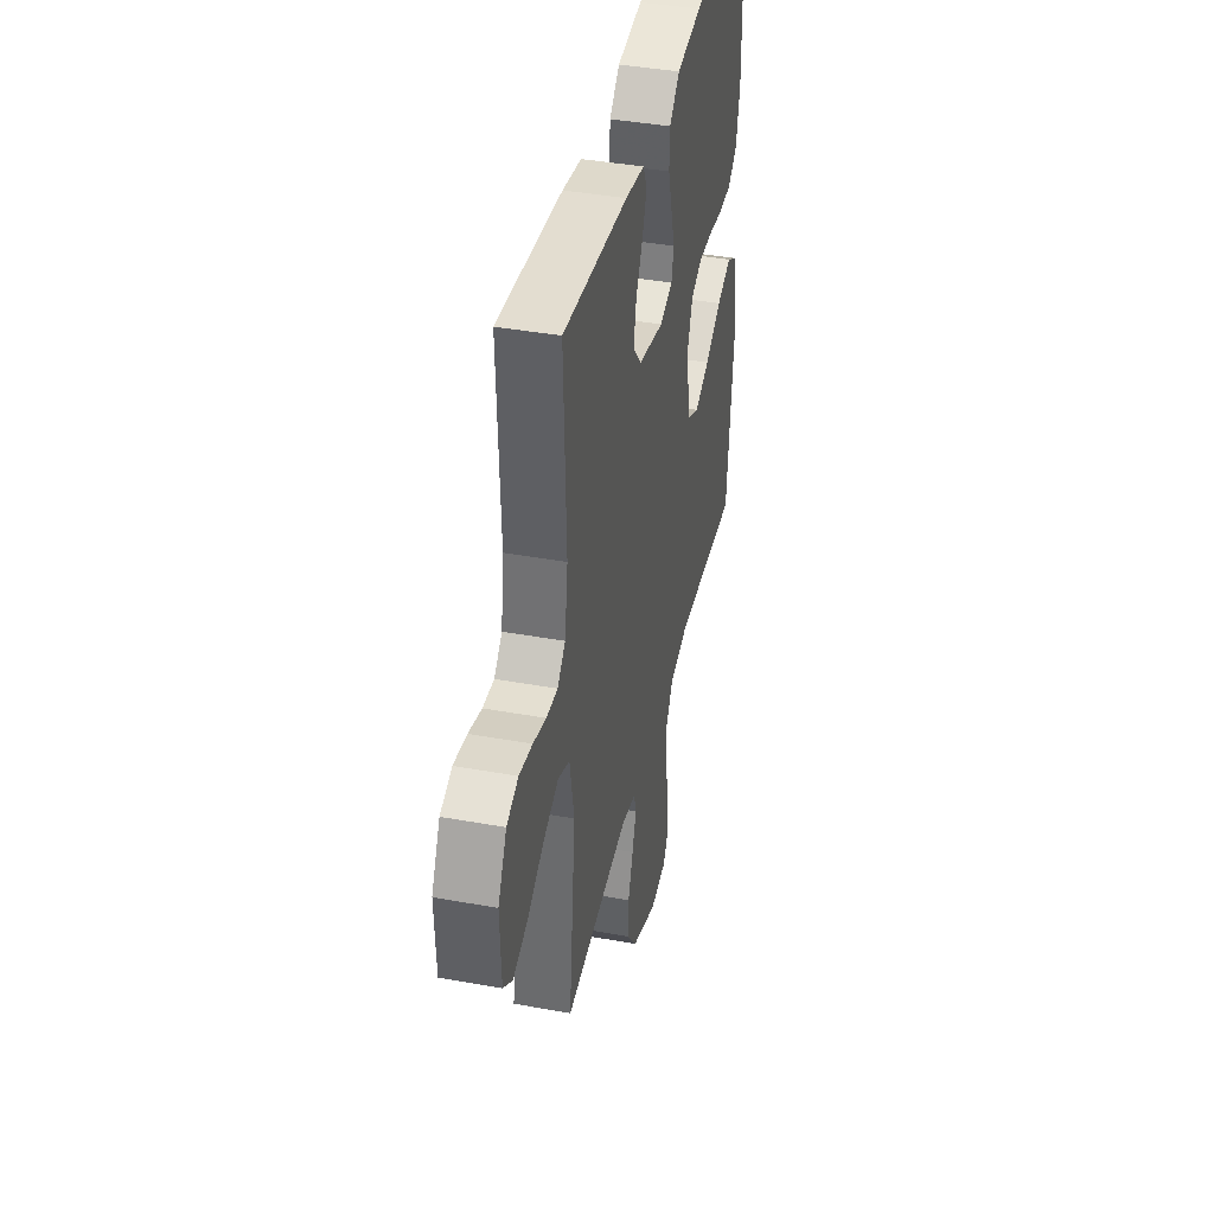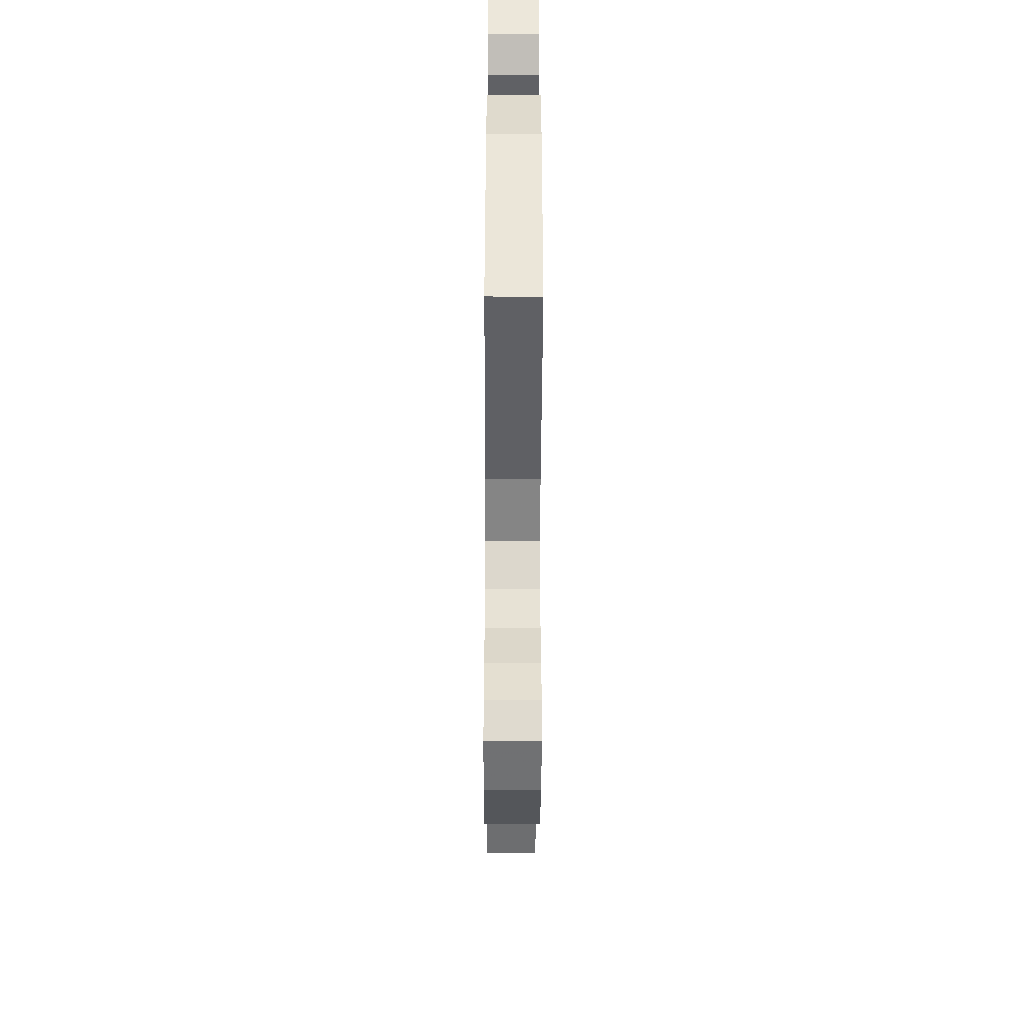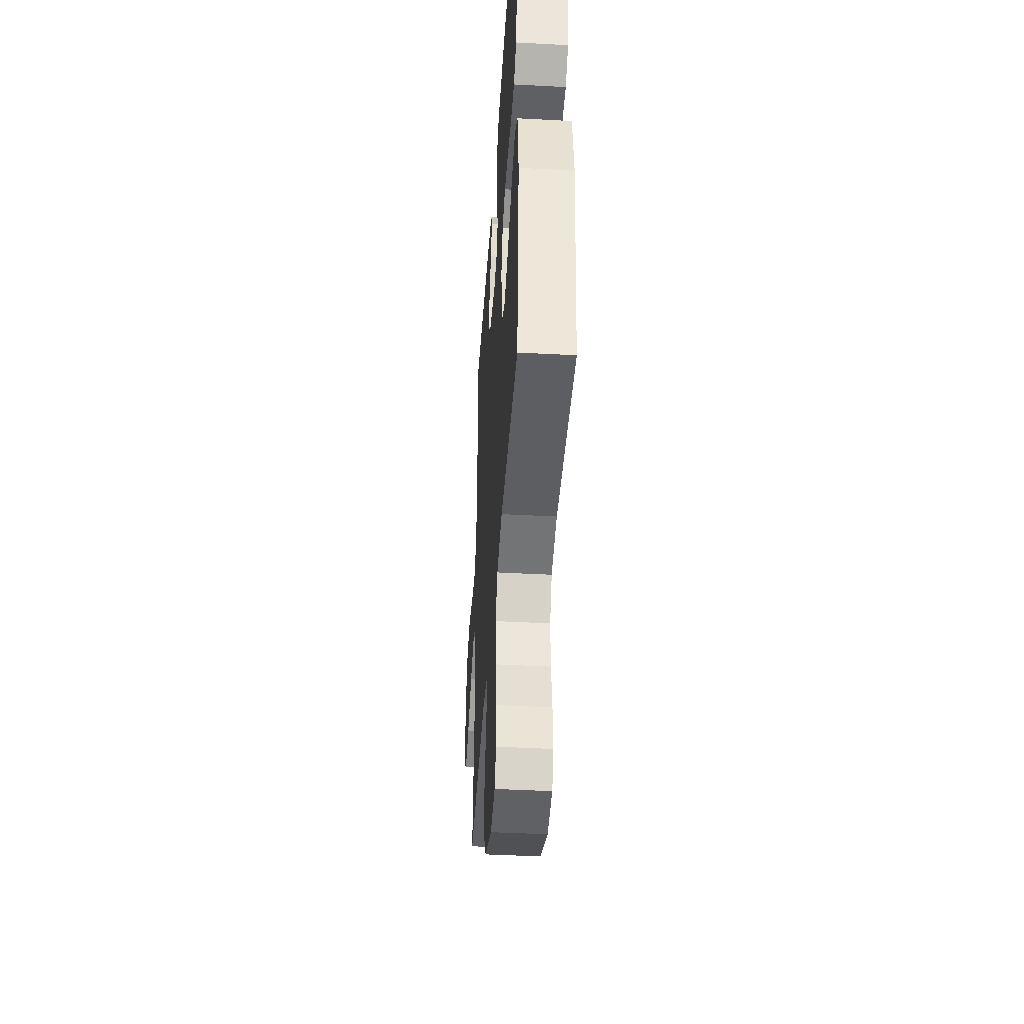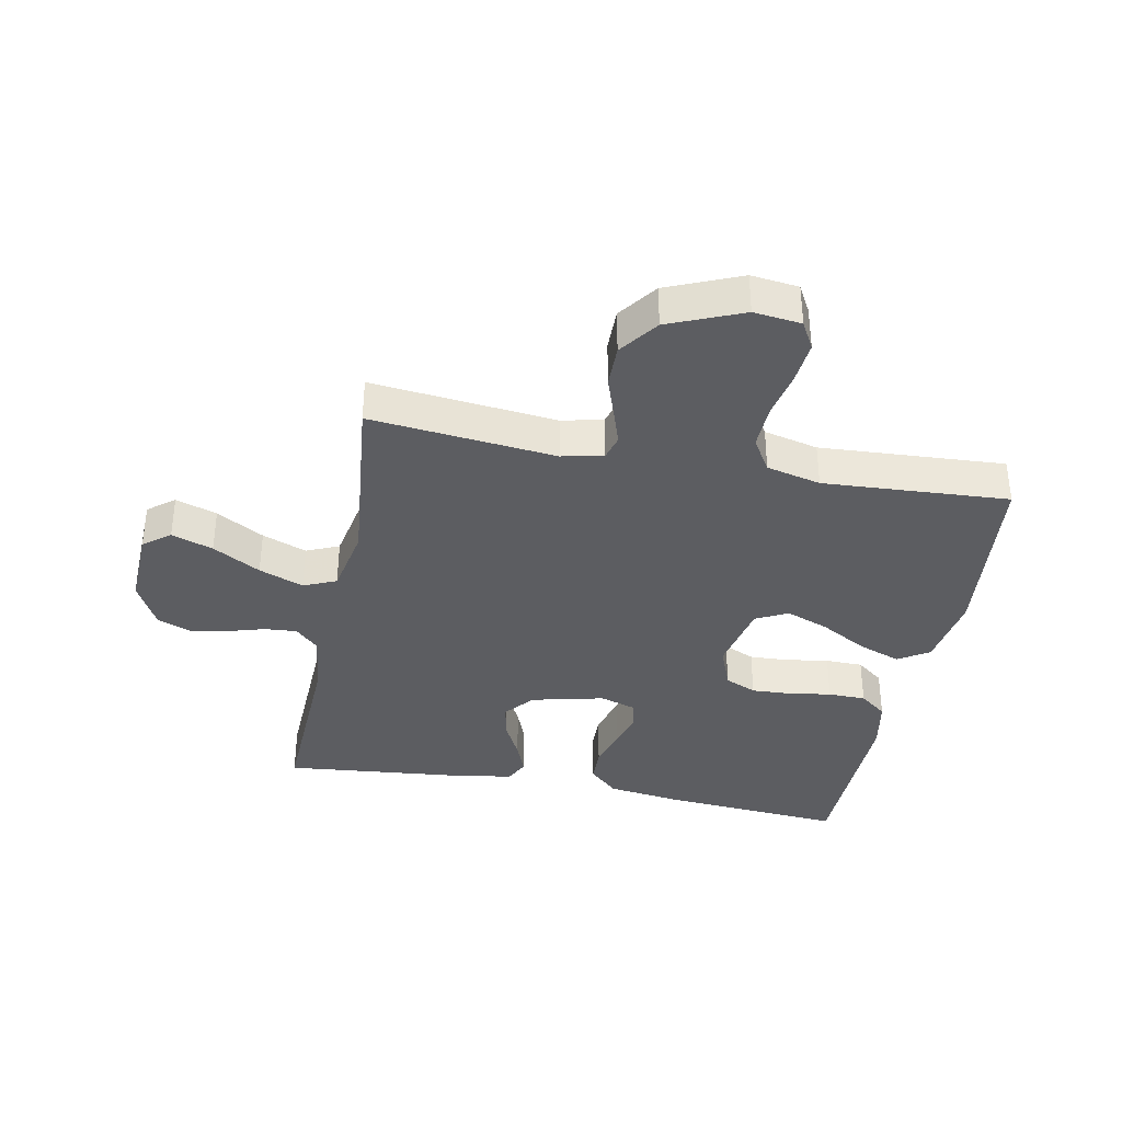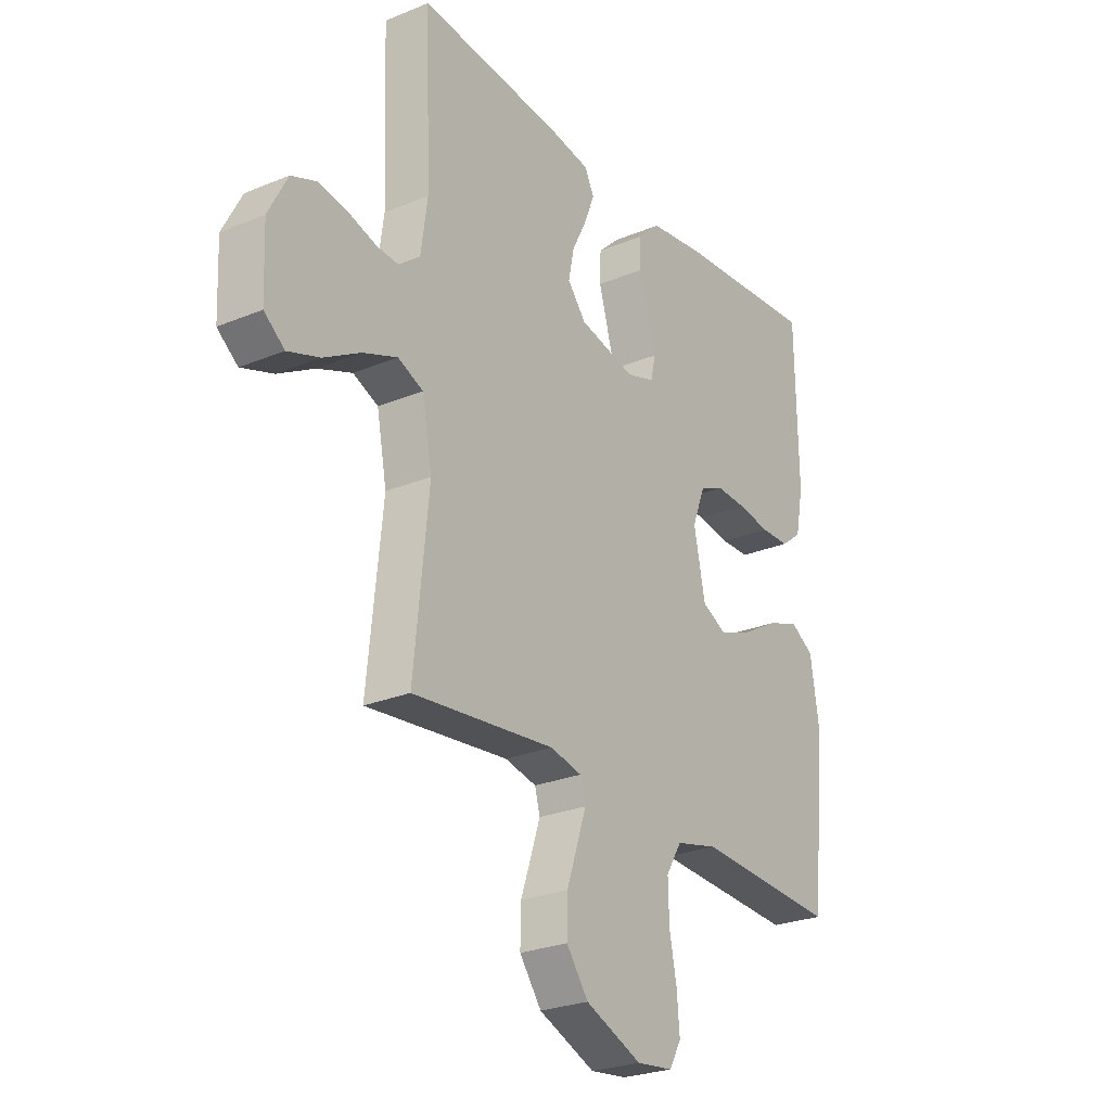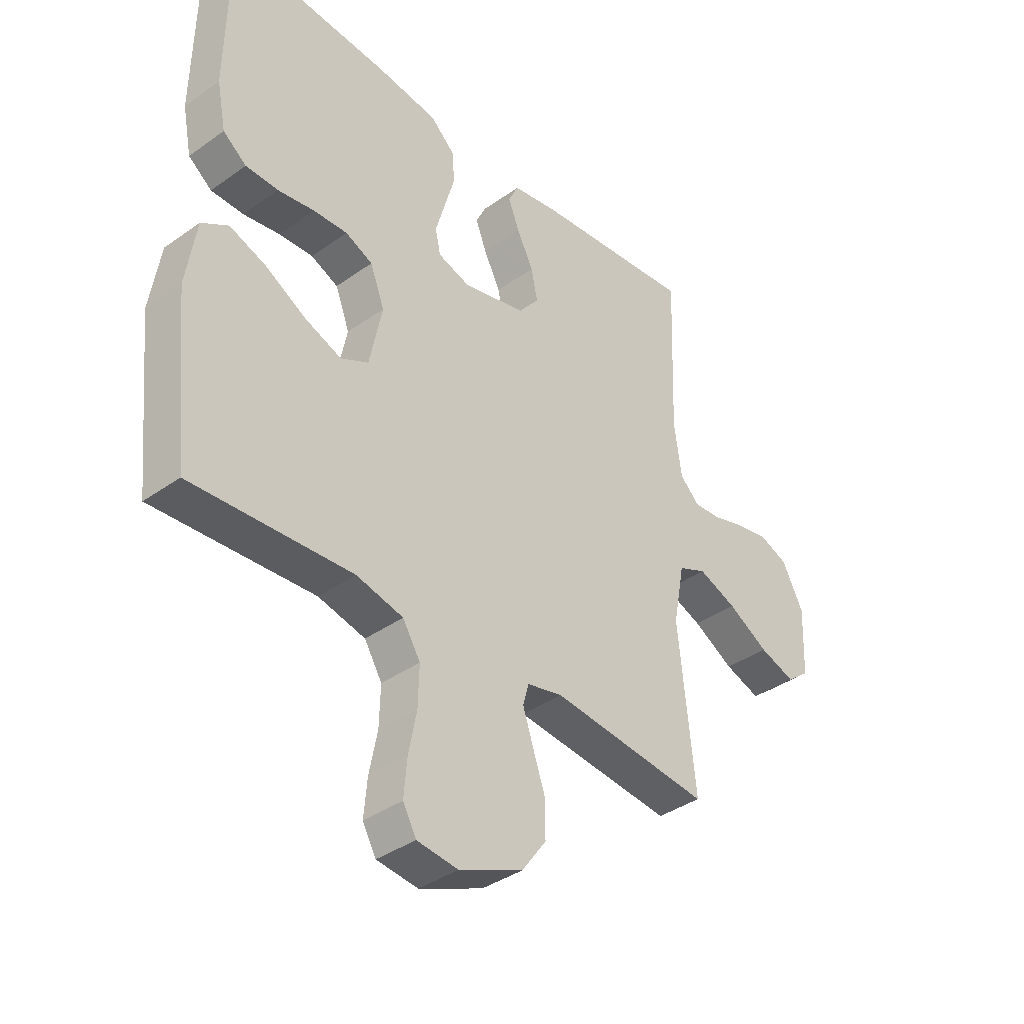
<metadata>
{"format":"obj","ext":"obj","renderer":"f3d","projection":"perspective","resolution":1024,"background":"white","views":[{"elev":40.8,"azim":102.5,"up":"+Z"},{"elev":-48.4,"azim":-90.2,"up":"+Z"},{"elev":-42.7,"azim":-93.7,"up":"+Z"},{"elev":-36.5,"azim":168.9,"up":"+Y"},{"elev":-25.8,"azim":123.5,"up":"+Z"},{"elev":-38.0,"azim":-47.9,"up":"+Z"}]}
</metadata>
<code>
v 0.5 0.07 -0.5
v 0.2 0.07 -0.469
v 0.133 0.07 -0.484
v 0.122 0.07 -0.524
v 0.141 0.07 -0.581
v 0.164 0.07 -0.648
v 0.165 0.07 -0.717
v 0.119 0.07 -0.78
v 0 0.07 -0.83
v -0.077 0.07 -0.821
v -0.102 0.07 -0.776
v -0.096 0.07 -0.707
v -0.081 0.07 -0.63
v -0.079 0.07 -0.557
v -0.112 0.07 -0.503
v -0.2 0.07 -0.482
v -0.5 0.07 -0.5
v -0.531 0.07 -0.2
v -0.512 0.07 -0.078
v -0.462 0.07 -0.047
v -0.394 0.07 -0.072
v -0.318 0.07 -0.115
v -0.248 0.07 -0.142
v -0.196 0.07 -0.116
v -0.172 0.07 0
v -0.199 0.07 0.07
v -0.25 0.07 0.093
v -0.314 0.07 0.09
v -0.383 0.07 0.079
v -0.444 0.07 0.08
v -0.488 0.07 0.114
v -0.505 0.07 0.2
v -0.5 0.07 0.5
v -0.2 0.07 0.477
v -0.083 0.07 0.461
v -0.036 0.07 0.417
v -0.034 0.07 0.358
v -0.053 0.07 0.292
v -0.07 0.07 0.232
v -0.06 0.07 0.186
v 0 0.07 0.167
v 0.118 0.07 0.195
v 0.157 0.07 0.243
v 0.145 0.07 0.301
v 0.114 0.07 0.362
v 0.093 0.07 0.416
v 0.112 0.07 0.455
v 0.2 0.07 0.47
v 0.5 0.07 0.5
v 0.489 0.07 0.2
v 0.503 0.07 0.101
v 0.54 0.07 0.065
v 0.592 0.07 0.069
v 0.652 0.07 0.087
v 0.713 0.07 0.098
v 0.767 0.07 0.077
v 0.807 0.07 0
v 0.802 0.07 -0.127
v 0.759 0.07 -0.161
v 0.692 0.07 -0.138
v 0.615 0.07 -0.094
v 0.543 0.07 -0.066
v 0.49 0.07 -0.089
v 0.469 0.07 -0.2
v 0.5 0 -0.5
v 0.2 0 -0.469
v 0.133 0 -0.484
v 0.122 0 -0.524
v 0.141 0 -0.581
v 0.164 0 -0.648
v 0.165 0 -0.717
v 0.119 0 -0.78
v 0 0 -0.83
v -0.077 0 -0.821
v -0.102 0 -0.776
v -0.096 0 -0.707
v -0.081 0 -0.63
v -0.079 0 -0.557
v -0.112 0 -0.503
v -0.2 0 -0.482
v -0.5 0 -0.5
v -0.531 0 -0.2
v -0.512 0 -0.078
v -0.462 0 -0.047
v -0.394 0 -0.072
v -0.318 0 -0.115
v -0.248 0 -0.142
v -0.196 0 -0.116
v -0.172 0 0
v -0.199 0 0.07
v -0.25 0 0.093
v -0.314 0 0.09
v -0.383 0 0.079
v -0.444 0 0.08
v -0.488 0 0.114
v -0.505 0 0.2
v -0.5 0 0.5
v -0.2 0 0.477
v -0.083 0 0.461
v -0.036 0 0.417
v -0.034 0 0.358
v -0.053 0 0.292
v -0.07 0 0.232
v -0.06 0 0.186
v 0 0 0.167
v 0.118 0 0.195
v 0.157 0 0.243
v 0.145 0 0.301
v 0.114 0 0.362
v 0.093 0 0.416
v 0.112 0 0.455
v 0.2 0 0.47
v 0.5 0 0.5
v 0.489 0 0.2
v 0.503 0 0.101
v 0.54 0 0.065
v 0.592 0 0.069
v 0.652 0 0.087
v 0.713 0 0.098
v 0.767 0 0.077
v 0.807 0 0
v 0.802 0 -0.127
v 0.759 0 -0.161
v 0.692 0 -0.138
v 0.615 0 -0.094
v 0.543 0 -0.066
v 0.49 0 -0.089
v 0.469 0 -0.2
f 58 59 60 61
f 58 61 62
f 57 58 62
f 56 57 62
f 53 54 55 56
f 52 53 56 62
f 51 52 62 63
f 47 48 49 50
f 44 45 46 47
f 44 47 50 51
f 35 36 37 38
f 35 38 39
f 34 35 39
f 33 34 39 40
f 31 32 33 40
f 28 29 30 31
f 27 28 31 40
f 19 20 21 22
f 19 22 23
f 16 17 18 19
f 15 16 19 23
f 14 15 23 24
f 10 11 12 13
f 10 13 14
f 9 10 14
f 5 6 7 8
f 4 5 8 9
f 3 4 9 14
f 64 1 2
f 64 2 3
f 43 44 51 63
f 42 43 63 64
f 41 42 64 3
f 26 27 40 41
f 25 26 41 3
f 3 14 24 25
f 125 124 123 122
f 126 125 122
f 126 122 121
f 126 121 120
f 120 119 118 117
f 126 120 117 116
f 127 126 116 115
f 114 113 112 111
f 111 110 109 108
f 115 114 111 108
f 102 101 100 99
f 103 102 99
f 103 99 98
f 104 103 98 97
f 104 97 96 95
f 95 94 93 92
f 104 95 92 91
f 86 85 84 83
f 87 86 83
f 83 82 81 80
f 87 83 80 79
f 88 87 79 78
f 77 76 75 74
f 78 77 74
f 78 74 73
f 72 71 70 69
f 73 72 69 68
f 78 73 68 67
f 66 65 128
f 67 66 128
f 127 115 108 107
f 128 127 107 106
f 67 128 106 105
f 105 104 91 90
f 67 105 90 89
f 89 88 78 67
f 1 65 66 2
f 2 66 67 3
f 3 67 68 4
f 4 68 69 5
f 5 69 70 6
f 6 70 71 7
f 7 71 72 8
f 8 72 73 9
f 9 73 74 10
f 10 74 75 11
f 11 75 76 12
f 12 76 77 13
f 13 77 78 14
f 14 78 79 15
f 15 79 80 16
f 16 80 81 17
f 17 81 82 18
f 18 82 83 19
f 19 83 84 20
f 20 84 85 21
f 21 85 86 22
f 22 86 87 23
f 23 87 88 24
f 24 88 89 25
f 25 89 90 26
f 26 90 91 27
f 27 91 92 28
f 28 92 93 29
f 29 93 94 30
f 30 94 95 31
f 31 95 96 32
f 32 96 97 33
f 33 97 98 34
f 34 98 99 35
f 35 99 100 36
f 36 100 101 37
f 37 101 102 38
f 38 102 103 39
f 39 103 104 40
f 40 104 105 41
f 41 105 106 42
f 42 106 107 43
f 43 107 108 44
f 44 108 109 45
f 45 109 110 46
f 46 110 111 47
f 47 111 112 48
f 48 112 113 49
f 49 113 114 50
f 50 114 115 51
f 51 115 116 52
f 52 116 117 53
f 53 117 118 54
f 54 118 119 55
f 55 119 120 56
f 56 120 121 57
f 57 121 122 58
f 58 122 123 59
f 59 123 124 60
f 60 124 125 61
f 61 125 126 62
f 62 126 127 63
f 63 127 128 64
f 64 128 65 1

</code>
